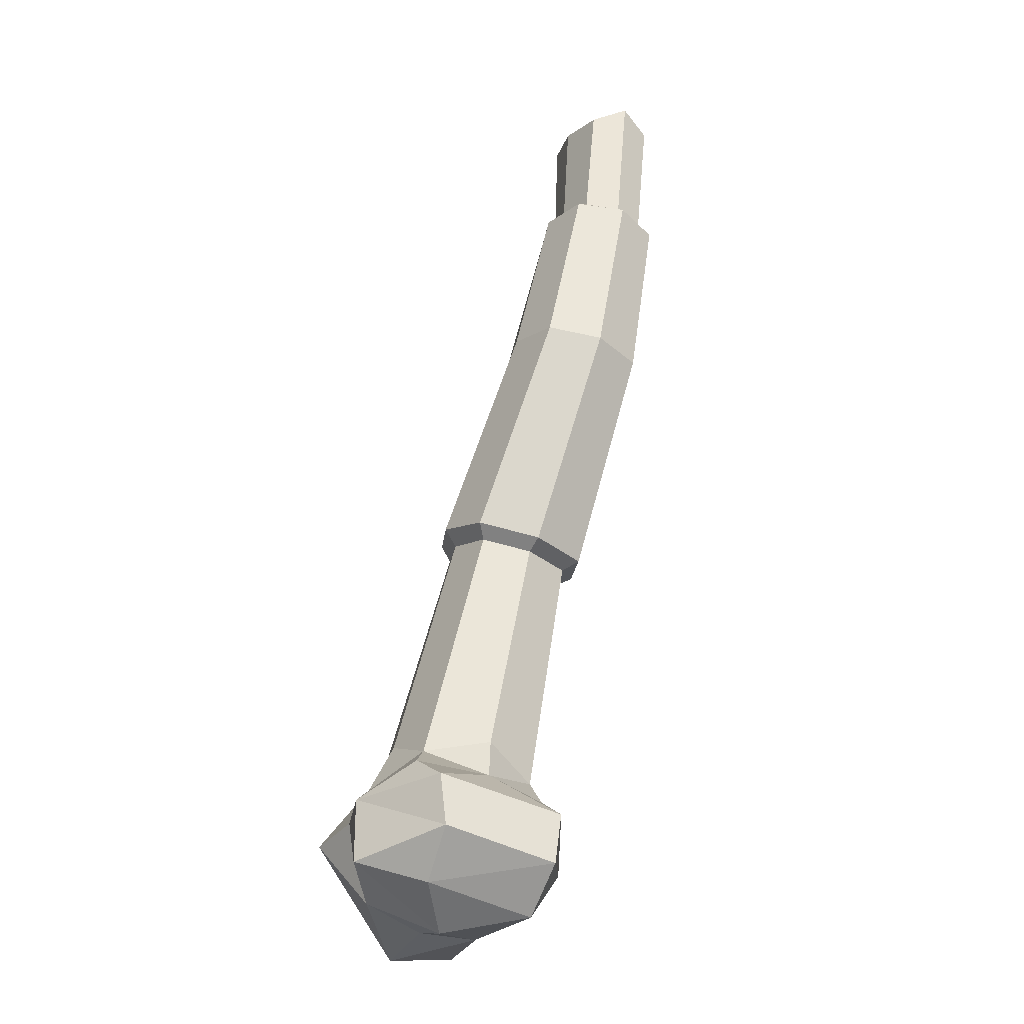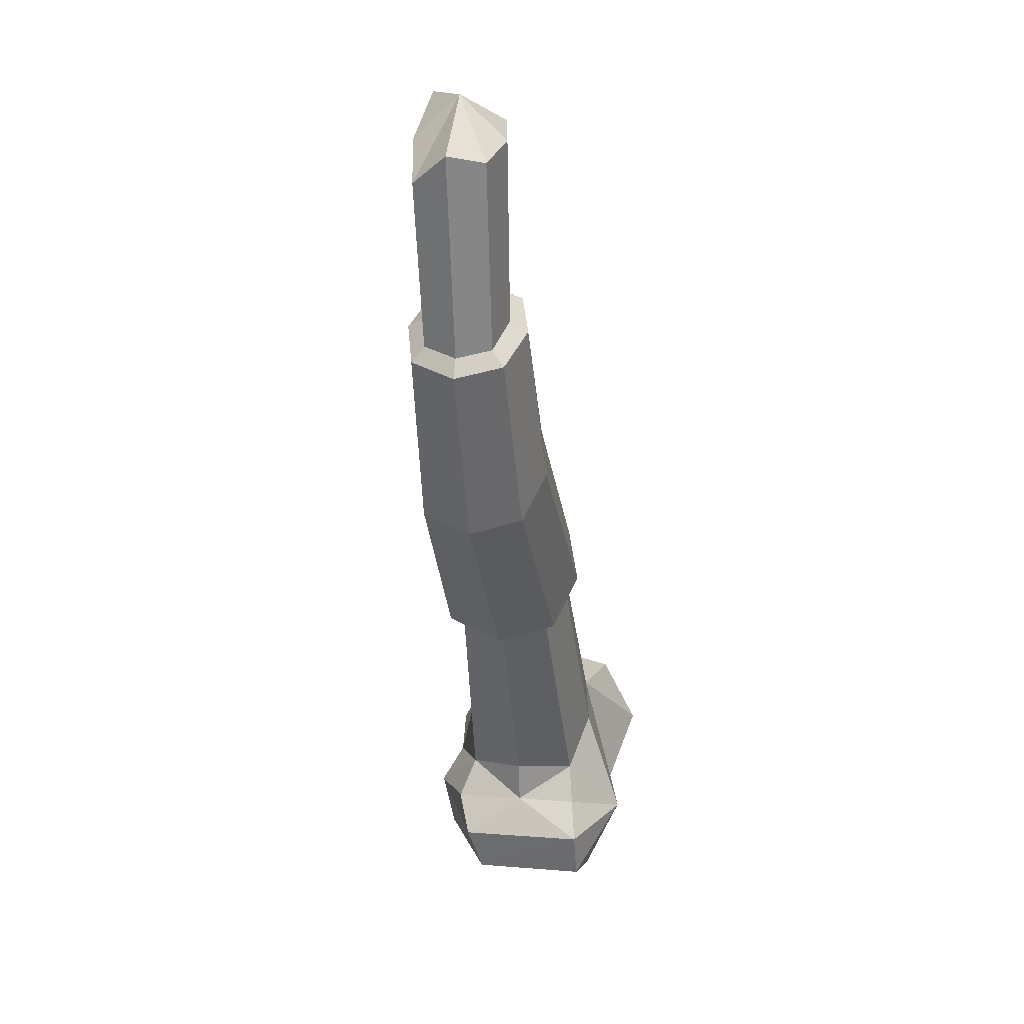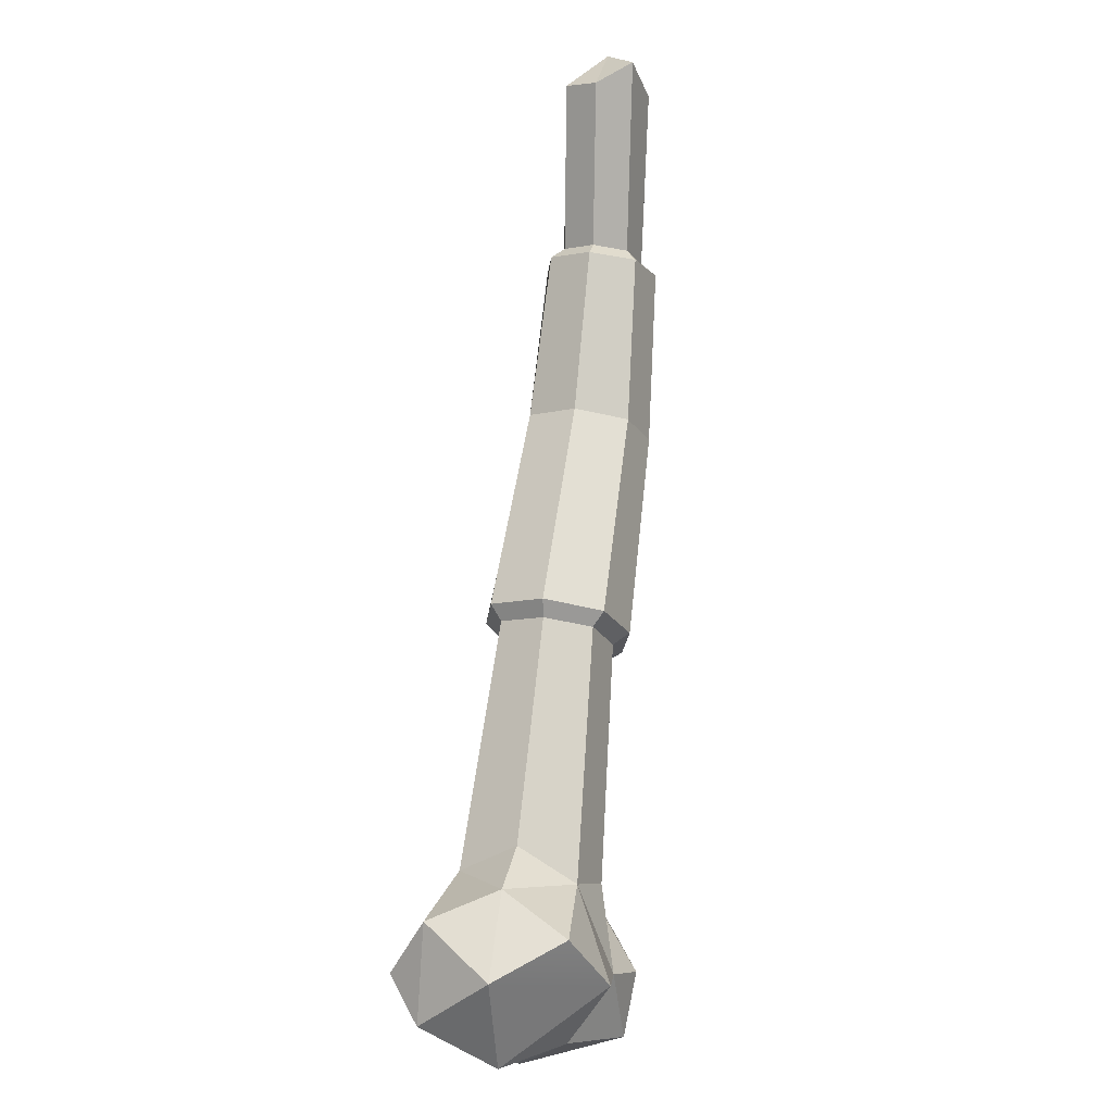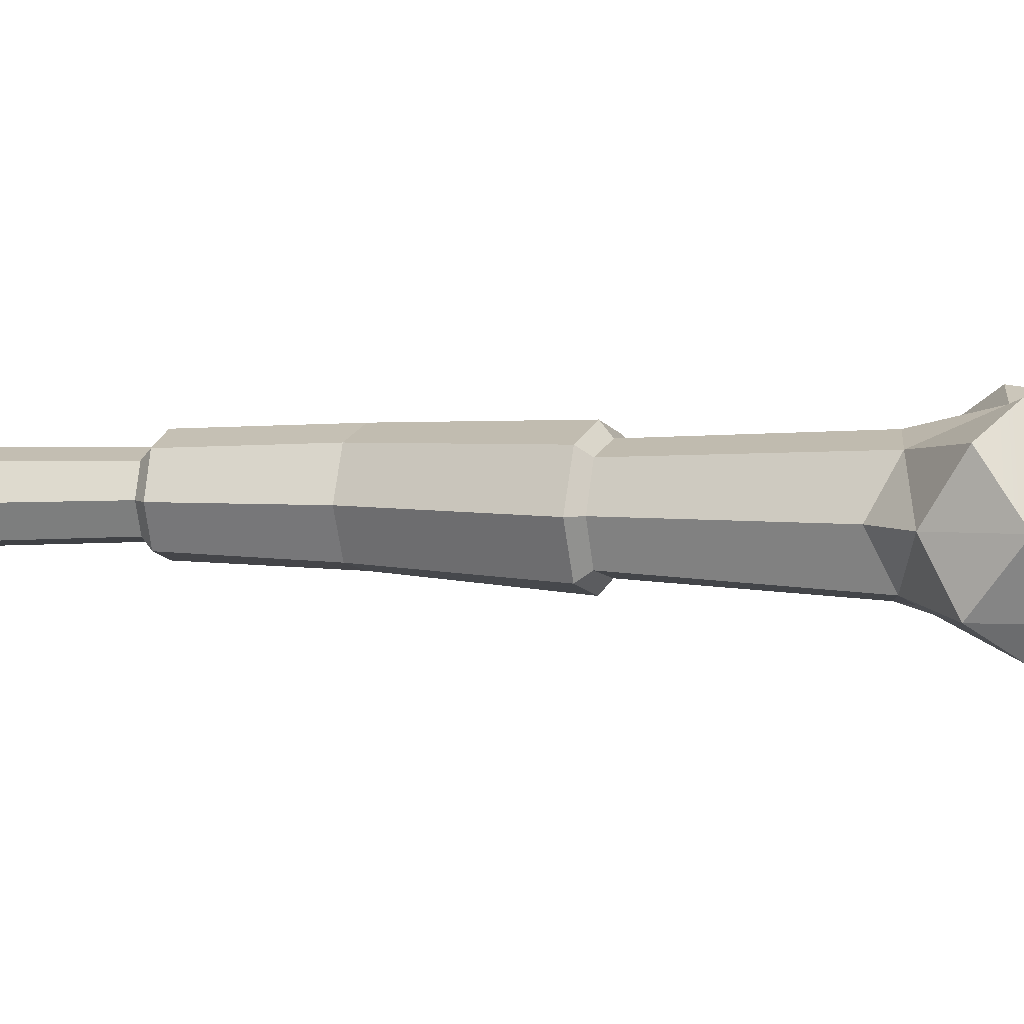
<metadata>
{"format":"obj","ext":"obj","renderer":"f3d","projection":"perspective","resolution":1024,"background":"white","views":[{"elev":-54.2,"azim":63.6,"up":"+Y"},{"elev":18.7,"azim":100.8,"up":"+Y"},{"elev":15.1,"azim":-77.6,"up":"+Y"},{"elev":5.5,"azim":-105.2,"up":"+Z"}]}
</metadata>
<code>
g bowBone_break01
v -0.03367 -0.3415 0.03344
v -0.02318 -0.3053 0.04337
v -0.02337 -0.3031 -0.05021
v -0.03442 -0.3404 -0.0506
v -0.2104 -0.2858 -0.05291
v -0.1979 -0.2119 -0.05055
v -0.2261 -0.2405 0.002405
v 0.02283 -0.08601 -0.03216
v -0.008983 -0.06281 -0.04218
v -0.08793 -0.2165 -0.0519
v -0.05329 -0.2486 -0.04095
v 0.0223 -0.08562 0.03554
v 0.03327 -0.09362 0.001399
v -0.03346 -0.2427 0.000609
v -0.05598 -0.2511 0.04329
v -0.03924 -0.04076 0.03589
v -0.008729 -0.063 0.04494
v -0.08947 -0.2199 0.0532
v -0.1312 -0.2036 0.04395
v -0.0508 -0.03233 0.001374
v -0.03924 -0.04076 0.03589
v -0.1312 -0.2036 0.04395
v -0.133 -0.1774 0.0005714
v -0.125 -0.2736 0.0695
v -0.08844 -0.2877 0.07939
v -0.1006 -0.3348 0.07274
v -0.03346 -0.2427 0.000609
v -0.03638 -0.2747 0.0001128
v -0.05598 -0.2511 0.04329
v -0.05598 -0.2511 0.04329
v -0.03638 -0.2747 0.0001128
v -0.04235 -0.2792 0.05396
v -0.05329 -0.2486 -0.04095
v -0.08467 -0.2973 -0.07939
v -0.0419 -0.2769 -0.0449
v -0.08793 -0.2165 -0.0519
v -0.1492 -0.3197 -0.04373
v -0.1527 -0.3273 -0.001448
v -0.1179 -0.3564 -0.00189
v -0.2104 -0.2858 -0.05291
v -0.1895 -0.2579 -0.07824
v -0.1979 -0.2119 -0.05055
v -0.1298 -0.2017 -0.04273
v -0.133 -0.1774 0.0005714
v -0.1785 -0.1913 0.0005599
v -0.1517 -0.3179 0.04125
v -0.1527 -0.3273 -0.001448
v -0.1979 -0.3186 0.001727
v -0.1492 -0.3197 -0.04373
v -0.07817 -0.3531 -0.05352
v -0.137 -0.2951 -0.06519
v -0.03442 -0.3404 -0.0506
v -0.08467 -0.2973 -0.07939
v -0.07817 -0.3531 -0.05352
v -0.1517 -0.3179 0.04125
v -0.1006 -0.3348 0.07274
v -0.1179 -0.3564 -0.00189
v -0.1006 -0.3348 0.07274
v -0.1517 -0.3179 0.04125
v -0.125 -0.2736 0.0695
v -0.1979 -0.3186 0.001727
v -0.2104 -0.2858 -0.05291
v -0.2261 -0.2405 0.002405
v -0.1492 -0.3197 -0.04373
v -0.2104 -0.2858 -0.05291
v -0.1979 -0.3186 0.001727
v -0.1895 -0.2579 -0.07824
v -0.2104 -0.2858 -0.05291
v -0.137 -0.2951 -0.06519
v -0.1492 -0.3197 -0.04373
v -0.1979 -0.3186 0.001727
v -0.2261 -0.2405 0.002405
v -0.1682 -0.2616 0.07568
v -0.1991 -0.2152 0.05232
v -0.1979 -0.3186 0.001727
v -0.1682 -0.2616 0.07568
v -0.1517 -0.3179 0.04125
v -0.07525 -0.3564 0.02693
v -0.1006 -0.3348 0.07274
v -0.03367 -0.3415 0.03344
v -0.1179 -0.3564 -0.00189
v -0.1006 -0.3348 0.07274
v -0.07525 -0.3564 0.02693
v -0.07817 -0.3531 -0.05352
v -0.07525 -0.3564 0.02693
v -0.03442 -0.3404 -0.0506
v -0.03442 -0.3404 -0.0506
v -0.07525 -0.3564 0.02693
v -0.03367 -0.3415 0.03344
v -0.1179 -0.3564 -0.00189
v -0.07525 -0.3564 0.02693
v -0.07817 -0.3531 -0.05352
v -0.1179 -0.3564 -0.00189
v -0.07817 -0.3531 -0.05352
v -0.1492 -0.3197 -0.04373
v -0.07817 -0.3531 -0.05352
v -0.08467 -0.2973 -0.07939
v -0.137 -0.2951 -0.06519
v -0.1979 -0.3186 0.001727
v -0.1527 -0.3273 -0.001448
v -0.1492 -0.3197 -0.04373
v -0.1312 -0.2036 0.04395
v -0.1682 -0.2616 0.07568
v -0.1991 -0.2152 0.05232
v -0.1785 -0.1913 0.0005599
v -0.1312 -0.2036 0.04395
v -0.1991 -0.2152 0.05232
v -0.1312 -0.2036 0.04395
v -0.1785 -0.1913 0.0005599
v -0.133 -0.1774 0.0005714
v -0.1298 -0.2017 -0.04273
v -0.1785 -0.1913 0.0005599
v -0.1979 -0.2119 -0.05055
v -0.1298 -0.2017 -0.04273
v -0.1895 -0.2579 -0.07824
v -0.137 -0.2951 -0.06519
v -0.1979 -0.2119 -0.05055
v -0.1895 -0.2579 -0.07824
v -0.1298 -0.2017 -0.04273
v -0.1179 -0.3564 -0.00189
v -0.1527 -0.3273 -0.001448
v -0.1517 -0.3179 0.04125
v -0.02337 -0.3031 -0.05021
v -0.08467 -0.2973 -0.07939
v -0.03442 -0.3404 -0.0506
v -0.0419 -0.2769 -0.0449
v -0.08467 -0.2973 -0.07939
v -0.02337 -0.3031 -0.05021
v -0.03638 -0.2747 0.0001128
v -0.0419 -0.2769 -0.0449
v -0.02337 -0.3031 -0.05021
v -0.0419 -0.2769 -0.0449
v -0.03638 -0.2747 0.0001128
v -0.05329 -0.2486 -0.04095
v -0.05329 -0.2486 -0.04095
v -0.03638 -0.2747 0.0001128
v -0.03346 -0.2427 0.000609
v -0.04235 -0.2792 0.05396
v -0.03638 -0.2747 0.0001128
v -0.02318 -0.3053 0.04337
v -0.02318 -0.3053 0.04337
v -0.08844 -0.2877 0.07939
v -0.04235 -0.2792 0.05396
v -0.04235 -0.2792 0.05396
v -0.08844 -0.2877 0.07939
v -0.05598 -0.2511 0.04329
v -0.1006 -0.3348 0.07274
v -0.08844 -0.2877 0.07939
v -0.03367 -0.3415 0.03344
v -0.03367 -0.3415 0.03344
v -0.08844 -0.2877 0.07939
v -0.02318 -0.3053 0.04337
v -0.08947 -0.2199 0.0532
v -0.008729 -0.063 0.04494
v 0.0223 -0.08562 0.03554
v -0.05598 -0.2511 0.04329
v 0.03327 -0.09362 0.001399
v 0.02283 -0.08601 -0.03216
v -0.05329 -0.2486 -0.04095
v -0.03346 -0.2427 0.000609
v -0.008983 -0.06281 -0.04218
v -0.03921 -0.04078 -0.03309
v -0.1298 -0.2017 -0.04273
v -0.08793 -0.2165 -0.0519
v -0.1991 -0.2152 0.05232
v -0.2261 -0.2405 0.002405
v -0.1785 -0.1913 0.0005599
v -0.1785 -0.1913 0.0005599
v -0.2261 -0.2405 0.002405
v -0.1979 -0.2119 -0.05055
v -0.08844 -0.2877 0.07939
v -0.125 -0.2736 0.0695
v -0.05598 -0.2511 0.04329
v -0.05598 -0.2511 0.04329
v -0.125 -0.2736 0.0695
v -0.08947 -0.2199 0.0532
v -0.08947 -0.2199 0.0532
v -0.125 -0.2736 0.0695
v -0.1312 -0.2036 0.04395
v -0.1312 -0.2036 0.04395
v -0.125 -0.2736 0.0695
v -0.1682 -0.2616 0.07568
v -0.03638 -0.2747 0.0001128
v -0.02337 -0.3031 -0.05021
v -0.02318 -0.3053 0.04337
v -0.1298 -0.2017 -0.04273
v -0.137 -0.2951 -0.06519
v -0.08793 -0.2165 -0.0519
v -0.137 -0.2951 -0.06519
v -0.08467 -0.2973 -0.07939
v -0.08793 -0.2165 -0.0519
v -0.125 -0.2736 0.0695
v -0.1517 -0.3179 0.04125
v -0.1682 -0.2616 0.07568
v -0.03921 -0.04078 -0.03309
v -0.0508 -0.03233 0.001374
v -0.133 -0.1774 0.0005714
v -0.1298 -0.2017 -0.04273
v -0.002991 -0.05479 -0.05371
v 0.03424 -0.0829 -0.04044
v 0.1453 0.04396 -0.03522
v 0.1084 0.06814 -0.04689
v 0.048 -0.09357 0.001465
v 0.03365 -0.08247 0.0439
v 0.1447 0.04435 0.03872
v 0.1586 0.03524 0.001565
v -0.002772 -0.05496 0.05649
v -0.03814 -0.02844 0.04378
v 0.07286 0.09125 0.03977
v 0.1086 0.06801 0.04981
v -0.03814 -0.02844 0.04378
v -0.05255 -0.01755 0.001368
v 0.05758 0.1011 0.001444
v 0.07286 0.09125 0.03977
v -0.05255 -0.01755 0.001368
v -0.03811 -0.02845 -0.04098
v 0.07287 0.09123 -0.03683
v 0.05758 0.1011 0.001444
v 0.03365 -0.08247 0.0439
v -0.002772 -0.05496 0.05649
v 0.1086 0.06801 0.04981
v 0.1447 0.04435 0.03872
v 0.03424 -0.0829 -0.04044
v 0.048 -0.09357 0.001465
v 0.1586 0.03524 0.001565
v 0.1453 0.04396 -0.03522
v -0.03811 -0.02845 -0.04098
v -0.002991 -0.05479 -0.05371
v 0.1084 0.06814 -0.04689
v 0.07287 0.09123 -0.03683
v 0.1631 0.1976 -0.02973
v 0.1914 0.1833 -0.02257
v 0.2148 0.3162 -0.0237
v 0.1801 0.3261 -0.03124
v 0.2007 0.1786 0.001393
v 0.191 0.1835 0.02578
v 0.2142 0.3012 0.02692
v 0.2261 0.3217 0.001394
v 0.1633 0.1975 0.03249
v 0.1361 0.2113 0.02602
v 0.1468 0.3537 0.02726
v 0.1804 0.326 0.034
v 0.1361 0.2113 0.02602
v 0.1258 0.2165 0.001376
v 0.134 0.3388 0.001376
v 0.1468 0.3537 0.02726
v 0.1258 0.2165 0.001376
v 0.1362 0.2113 -0.02324
v 0.1469 0.3353 -0.02448
v 0.134 0.3388 0.001376
v 0.191 0.1835 0.02578
v 0.1633 0.1975 0.03249
v 0.1804 0.326 0.034
v 0.2142 0.3012 0.02692
v 0.1914 0.1833 -0.02257
v 0.2007 0.1786 0.001393
v 0.2261 0.3217 0.001394
v 0.2148 0.3162 -0.0237
v 0.1362 0.2113 -0.02324
v 0.1631 0.1976 -0.02973
v 0.1801 0.3261 -0.03124
v 0.1469 0.3353 -0.02448
v 0.1084 0.06814 -0.04689
v 0.1453 0.04396 -0.03522
v 0.1942 0.1722 -0.03133
v 0.1591 0.1894 -0.04197
v 0.07287 0.09123 -0.03683
v 0.1084 0.06814 -0.04689
v 0.1591 0.1894 -0.04197
v 0.1258 0.2058 -0.03185
v 0.05758 0.1011 0.001444
v 0.07287 0.09123 -0.03683
v 0.1258 0.2058 -0.03185
v 0.1117 0.2127 0.00137
v 0.07286 0.09125 0.03977
v 0.05758 0.1011 0.001444
v 0.1117 0.2127 0.00137
v 0.1258 0.2058 0.03464
v 0.1086 0.06801 0.04981
v 0.07286 0.09125 0.03977
v 0.1258 0.2058 0.03464
v 0.1593 0.1894 0.04476
v 0.1447 0.04435 0.03872
v 0.1086 0.06801 0.04981
v 0.1593 0.1894 0.04476
v 0.1936 0.1725 0.03462
v 0.1586 0.03524 0.001565
v 0.1447 0.04435 0.03872
v 0.1936 0.1725 0.03462
v 0.2077 0.1657 0.001463
v 0.1453 0.04396 -0.03522
v 0.1586 0.03524 0.001565
v 0.2077 0.1657 0.001463
v 0.1942 0.1722 -0.03133
v 0.02283 -0.08601 -0.03216
v 0.03424 -0.0829 -0.04044
v -0.002991 -0.05479 -0.05371
v -0.008983 -0.06281 -0.04218
v 0.0223 -0.08562 0.03554
v 0.03365 -0.08247 0.0439
v 0.048 -0.09357 0.001465
v 0.03327 -0.09362 0.001399
v -0.03924 -0.04076 0.03589
v -0.03814 -0.02844 0.04378
v -0.002772 -0.05496 0.05649
v -0.008729 -0.063 0.04494
v -0.0508 -0.03233 0.001374
v -0.05255 -0.01755 0.001368
v -0.03814 -0.02844 0.04378
v -0.03924 -0.04076 0.03589
v -0.03921 -0.04078 -0.03309
v -0.03811 -0.02845 -0.04098
v -0.05255 -0.01755 0.001368
v -0.0508 -0.03233 0.001374
v -0.008729 -0.063 0.04494
v -0.002772 -0.05496 0.05649
v 0.03365 -0.08247 0.0439
v 0.0223 -0.08562 0.03554
v 0.03327 -0.09362 0.001399
v 0.048 -0.09357 0.001465
v 0.03424 -0.0829 -0.04044
v 0.02283 -0.08601 -0.03216
v -0.008983 -0.06281 -0.04218
v -0.002991 -0.05479 -0.05371
v -0.03811 -0.02845 -0.04098
v -0.03921 -0.04078 -0.03309
v 0.1631 0.1976 -0.02973
v 0.1591 0.1894 -0.04197
v 0.1942 0.1722 -0.03133
v 0.1914 0.1833 -0.02257
v 0.1362 0.2113 -0.02324
v 0.1258 0.2058 -0.03185
v 0.1591 0.1894 -0.04197
v 0.1631 0.1976 -0.02973
v 0.1258 0.2165 0.001376
v 0.1117 0.2127 0.00137
v 0.1258 0.2058 -0.03185
v 0.1362 0.2113 -0.02324
v 0.1361 0.2113 0.02602
v 0.1258 0.2058 0.03464
v 0.1117 0.2127 0.00137
v 0.1258 0.2165 0.001376
v 0.1633 0.1975 0.03249
v 0.1593 0.1894 0.04476
v 0.1258 0.2058 0.03464
v 0.1361 0.2113 0.02602
v 0.191 0.1835 0.02578
v 0.1936 0.1725 0.03462
v 0.1593 0.1894 0.04476
v 0.1633 0.1975 0.03249
v 0.2007 0.1786 0.001393
v 0.2077 0.1657 0.001463
v 0.1936 0.1725 0.03462
v 0.191 0.1835 0.02578
v 0.1914 0.1833 -0.02257
v 0.1942 0.1722 -0.03133
v 0.2077 0.1657 0.001463
v 0.2007 0.1786 0.001393
v 0.134 0.3388 0.001376
v 0.1469 0.3353 -0.02448
v 0.1802 0.3564 0.001403
v 0.2142 0.3012 0.02692
v 0.1802 0.3564 0.001403
v 0.2261 0.3217 0.001394
v 0.1802 0.3564 0.001403
v 0.2148 0.3162 -0.0237
v 0.2261 0.3217 0.001394
v 0.1802 0.3564 0.001403
v 0.1801 0.3261 -0.03124
v 0.2148 0.3162 -0.0237
v 0.1802 0.3564 0.001403
v 0.1469 0.3353 -0.02448
v 0.1801 0.3261 -0.03124
v 0.1468 0.3537 0.02726
v 0.134 0.3388 0.001376
v 0.1802 0.3564 0.001403
v 0.1804 0.326 0.034
v 0.1468 0.3537 0.02726
v 0.1802 0.3564 0.001403
v 0.2142 0.3012 0.02692
v 0.1804 0.326 0.034
v 0.1802 0.3564 0.001403
g bowBone_break01_0
f 3 2 1
f 4 3 1
f 7 6 5
f 10 9 8
f 11 10 8
f 14 13 12
f 15 14 12
f 18 17 16
f 19 18 16
f 22 21 20
f 23 22 20
f 26 25 24
f 29 28 27
f 32 31 30
f 35 34 33
f 33 34 36
f 39 38 37
f 42 41 40
f 45 44 43
f 48 47 46
f 51 50 49
f 54 53 52
f 57 56 55
f 60 59 58
f 63 62 61
f 66 65 64
f 69 68 67
f 70 68 69
f 73 72 71
f 73 74 72
f 77 76 75
f 80 79 78
f 83 82 81
f 86 85 84
f 89 88 87
f 92 91 90
f 95 94 93
f 98 97 96
f 101 100 99
f 104 103 102
f 107 106 105
f 110 109 108
f 113 112 111
f 116 115 114
f 119 118 117
f 122 121 120
f 125 124 123
f 128 127 126
f 131 130 129
f 134 133 132
f 137 136 135
f 140 139 138
f 143 142 141
f 146 145 144
f 149 148 147
f 152 151 150
f 155 154 153
f 156 155 153
f 159 158 157
f 160 159 157
f 163 162 161
f 164 163 161
f 167 166 165
f 170 169 168
f 173 172 171
f 176 175 174
f 179 178 177
f 182 181 180
f 185 184 183
f 188 187 186
f 191 190 189
f 194 193 192
f 197 196 195
f 198 197 195
f 201 200 199
f 202 201 199
f 205 204 203
f 206 205 203
f 209 208 207
f 210 209 207
f 213 212 211
f 214 213 211
f 217 216 215
f 218 217 215
f 221 220 219
f 222 221 219
f 225 224 223
f 226 225 223
f 229 228 227
f 230 229 227
f 233 232 231
f 234 233 231
f 237 236 235
f 238 237 235
f 241 240 239
f 242 241 239
f 245 244 243
f 246 245 243
f 249 248 247
f 250 249 247
f 253 252 251
f 254 253 251
f 257 256 255
f 258 257 255
f 261 260 259
f 262 261 259
f 265 264 263
f 266 265 263
f 269 268 267
f 270 269 267
f 273 272 271
f 274 273 271
f 277 276 275
f 278 277 275
f 281 280 279
f 282 281 279
f 285 284 283
f 286 285 283
f 289 288 287
f 290 289 287
f 293 292 291
f 294 293 291
f 297 296 295
f 298 297 295
f 301 300 299
f 302 301 299
f 305 304 303
f 306 305 303
f 309 308 307
f 310 309 307
f 313 312 311
f 314 313 311
f 317 316 315
f 318 317 315
f 321 320 319
f 322 321 319
f 325 324 323
f 326 325 323
f 329 328 327
f 330 329 327
f 333 332 331
f 334 333 331
f 337 336 335
f 338 337 335
f 341 340 339
f 342 341 339
f 345 344 343
f 346 345 343
f 349 348 347
f 350 349 347
f 353 352 351
f 354 353 351
f 357 356 355
f 358 357 355
f 361 360 359
f 364 363 362
f 367 366 365
f 370 369 368
f 373 372 371
f 376 375 374
f 379 378 377
f 382 381 380

</code>
